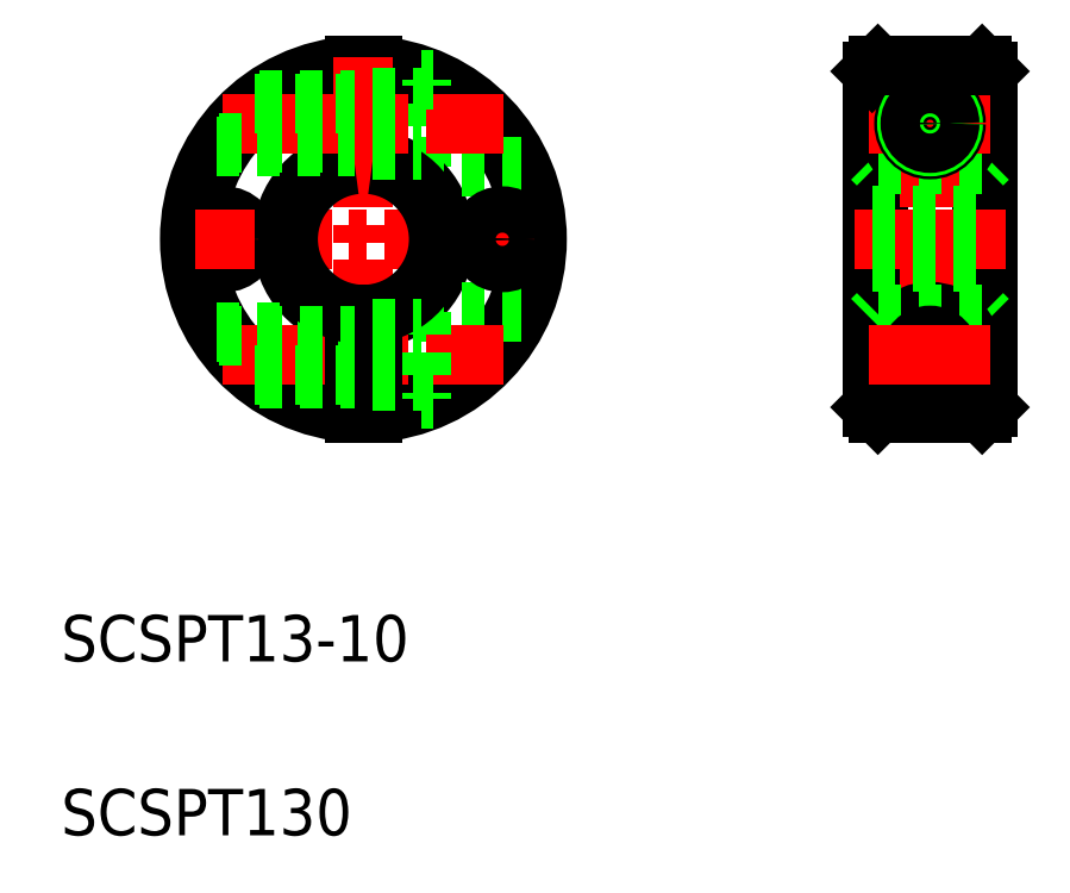
<metadata>
{"format":"dxf","ext":"dxf","renderer":"ezdxf+matplotlib","layout":"modelspace","background":"white","min_lineweight":24,"dpi":150}
</metadata>
<code>
0
SECTION
2
ENTITIES
0
ARC
8
0
10
96.81
20
143.9
30
0
40
14.5
50
273
51
87.04
0
ARC
8
0
10
96.81
20
143.9
30
0
40
15
50
272.9
51
87.13
0
ARC
8
0
10
96.81
20
143.9
30
0
40
14.5
50
92.96
51
267
0
ARC
8
0
10
96.81
20
143.9
30
0
40
15
50
92.87
51
267.1
0
ARC
8
0
10
96.81
20
143.9
30
0
40
7
50
96.15
51
263.8
0
LINE
8
0
10
101.8
20
150.2
30
0
11
101.8
21
157.7
31
0
0
LINE
8
0
10
97.56
20
150.4
30
0
11
97.56
21
158.9
31
0
0
LINE
8
0
10
96.06
20
150.4
30
0
11
96.06
21
158.9
31
0
0
ARC
8
0
10
96.81
20
143.9
30
0
40
7
50
276.2
51
83.85
0
LINE
8
CENTER
10
96.81
20
159.6
30
0
11
96.81
21
128.2
31
0
0
LINE
8
0
10
101.8
20
137.7
30
0
11
110.4
21
137.7
31
0
0
LINE
8
0
10
101.8
20
150.2
30
0
11
110.4
21
150.2
31
0
0
LINE
8
CENTER
10
84.68
20
133.9
30
0
11
108.9
21
133.9
31
0
0
LINE
8
CENTER
10
81.09
20
143.9
30
0
11
112.5
21
143.9
31
0
0
TEXT
8
0
10
70.7
20
107.5
30
0
40
4
1
SCSPT13-10
0
LINE
8
0
10
101.8
20
137.7
30
0
11
101.8
21
130.2
31
0
0
LINE
8
0
10
97.56
20
137.5
30
0
11
97.56
21
128.9
31
0
0
LINE
8
0
10
96.06
20
137.5
30
0
11
96.06
21
128.9
31
0
0
LINE
8
0
10
87.81
20
131.9
30
0
11
96.06
21
131.9
31
0
0
LINE
8
0
10
97.56
20
131.7
30
0
11
101.8
21
131.7
31
0
0
LINE
8
0
10
101.8
20
130.2
30
0
11
102.8
21
130.2
31
0
0
LINE
8
0
10
84.12
20
135.9
30
0
11
96.06
21
135.9
31
0
0
ARC
8
0
10
96.81
20
143.9
30
0
40
6.5
50
96.63
51
263.4
0
ARC
8
0
10
96.81
20
143.9
30
0
40
6.5
50
276.6
51
83.37
0
LINE
8
0
10
97.56
20
136.2
30
0
11
101.8
21
136.2
31
0
0
LINE
8
CENTER
10
84.68
20
153.9
30
0
11
108.9
21
153.9
31
0
0
LINE
8
0
10
87.81
20
155.9
30
0
11
96.06
21
155.9
31
0
0
LINE
8
0
10
84.12
20
151.9
30
0
11
96.06
21
151.9
31
0
0
LINE
8
0
10
97.56
20
151.7
30
0
11
101.8
21
151.7
31
0
0
LINE
8
0
10
97.56
20
156.2
30
0
11
101.8
21
156.2
31
0
0
LINE
8
0
10
101.8
20
157.7
30
0
11
102.8
21
157.7
31
0
0
LINE
8
0
10
150.7
20
158.4
30
0
11
150.7
21
129.4
31
0
0
LINE
8
0
10
150.2
20
158.9
30
0
11
150.2
21
128.9
31
0
0
LINE
8
0
10
140.7
20
158.4
30
0
11
140.7
21
129.4
31
0
0
LINE
8
0
10
141.2
20
158.9
30
0
11
141.2
21
128.9
31
0
0
LINE
8
0
10
140.7
20
150.9
30
0
11
141.2
21
150.4
31
0
0
LINE
8
0
10
150.7
20
150.9
30
0
11
150.2
21
150.4
31
0
0
CIRCLE
8
0
10
145.7
20
153.9
30
0
40
3.75
0
LINE
8
CENTER
10
145.7
20
159.7
30
0
11
145.7
21
128.2
31
0
0
LINE
8
0
10
150.2
20
128.9
30
0
11
150.7
21
129.4
31
0
0
LINE
8
0
10
150.7
20
137
30
0
11
150.2
21
137.5
31
0
0
LINE
8
CENTER
10
139.2
20
143.9
30
0
11
152.2
21
143.9
31
0
0
CIRCLE
8
0
10
145.7
20
133.9
30
0
40
2
0
CIRCLE
8
0
10
145.7
20
133.9
30
0
40
2.25
0
CIRCLE
8
0
10
145.7
20
133.9
30
0
40
3.75
0
LINE
8
0
10
141.2
20
128.9
30
0
11
150.2
21
128.9
31
0
0
LINE
8
0
10
140.7
20
129.4
30
0
11
141.2
21
128.9
31
0
0
LINE
8
0
10
141.2
20
137.5
30
0
11
150.2
21
137.5
31
0
0
LINE
8
0
10
140.7
20
137
30
0
11
141.2
21
137.5
31
0
0
LINE
8
0
10
141.2
20
150.4
30
0
11
150.2
21
150.4
31
0
0
LINE
8
0
10
150.7
20
143.9
30
0
11
150.7
21
143.9
31
0
0
LINE
8
0
10
150.2
20
158.9
30
0
11
150.7
21
158.4
31
0
0
LINE
8
CENTER
10
140.5
20
153.9
30
0
11
151
21
153.9
31
0
0
LINE
8
0
10
140.7
20
158.4
30
0
11
141.2
21
158.9
31
0
0
CIRCLE
8
0
10
145.7
20
153.9
30
0
40
2.25
0
CIRCLE
8
0
10
145.7
20
153.9
30
0
40
2
0
LINE
8
0
10
141.2
20
158.9
30
0
11
150.2
21
158.9
31
0
0
LINE
8
0
10
150.7
20
151.1
30
0
11
150.7
21
151.1
31
0
0
LINE
8
CENTER
10
108.8
20
146.4
30
0
11
108.8
21
141.4
31
0
0
CIRCLE
8
0
10
84.81
20
143.9
30
0
40
2
0
CIRCLE
8
0
10
108.8
20
143.9
30
0
40
2
0
CIRCLE
8
0
10
108.8
20
143.9
30
0
40
1.7
0
CIRCLE
8
0
10
84.81
20
143.9
30
0
40
1.7
0
LINE
8
CENTER
10
84.81
20
146.4
30
0
11
84.81
21
141.4
31
0
0
LINE
8
0
10
87.42
20
155.6
30
0
11
96.06
21
155.6
31
0
0
LINE
8
0
10
84.31
20
152.2
30
0
11
96.06
21
152.2
31
0
0
LINE
8
0
10
84.31
20
135.6
30
0
11
96.06
21
135.6
31
0
0
LINE
8
0
10
87.42
20
132.2
30
0
11
96.06
21
132.2
31
0
0
LINE
8
0
10
140.7
20
145.9
30
0
11
150.7
21
145.9
31
0
0
LINE
8
0
10
140.7
20
145.6
30
0
11
150.7
21
145.6
31
0
0
LINE
8
0
10
140.7
20
142.2
30
0
11
150.7
21
142.2
31
0
0
LINE
8
0
10
140.7
20
141.9
30
0
11
150.7
21
141.9
31
0
0
CIRCLE
8
0
10
145.7
20
133.9
30
0
40
1.7
0
CIRCLE
8
0
10
145.7
20
153.9
30
0
40
1.7
0
LINE
8
CENTER
10
140.5
20
133.9
30
0
11
151
21
133.9
31
0
0
TEXT
8
0
10
70.7
20
92.47
30
0
40
4
1
SCSPT130
0
ENDSEC
0
EOF

</code>
